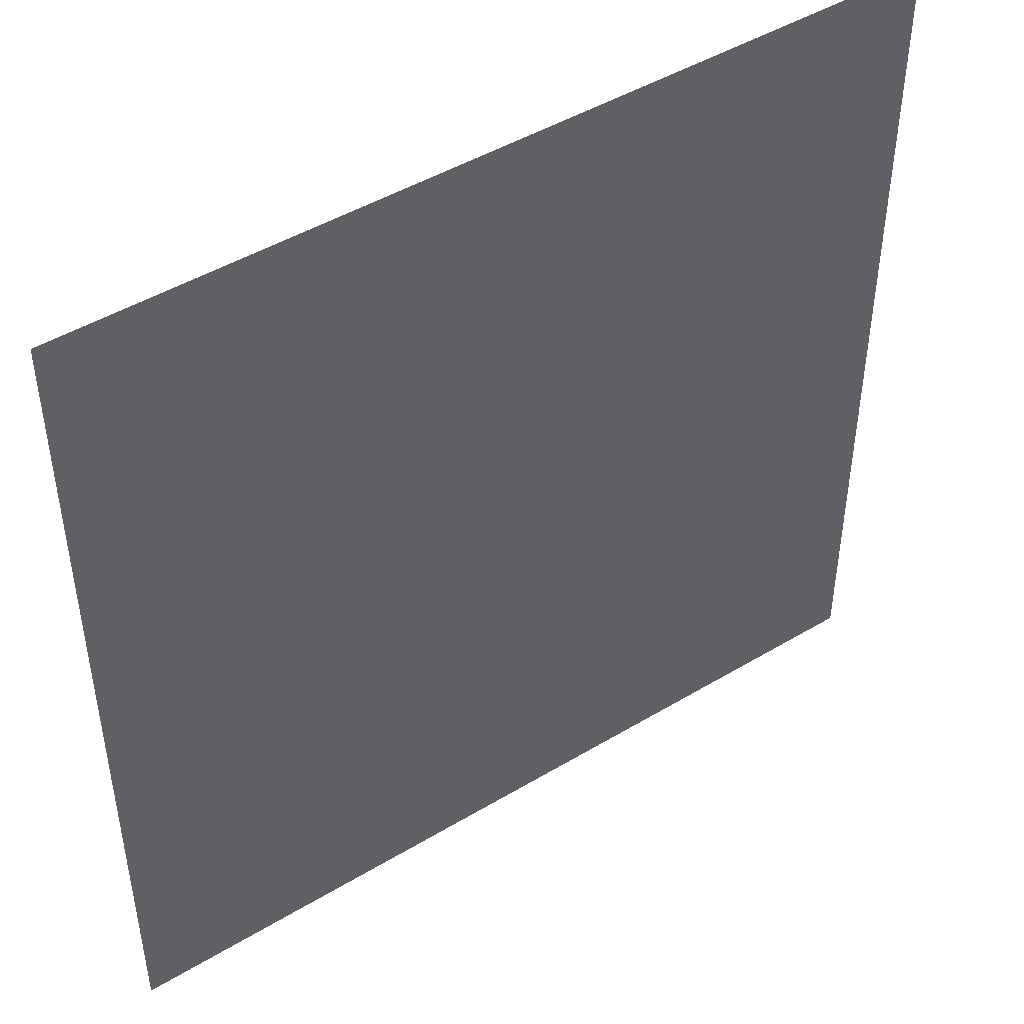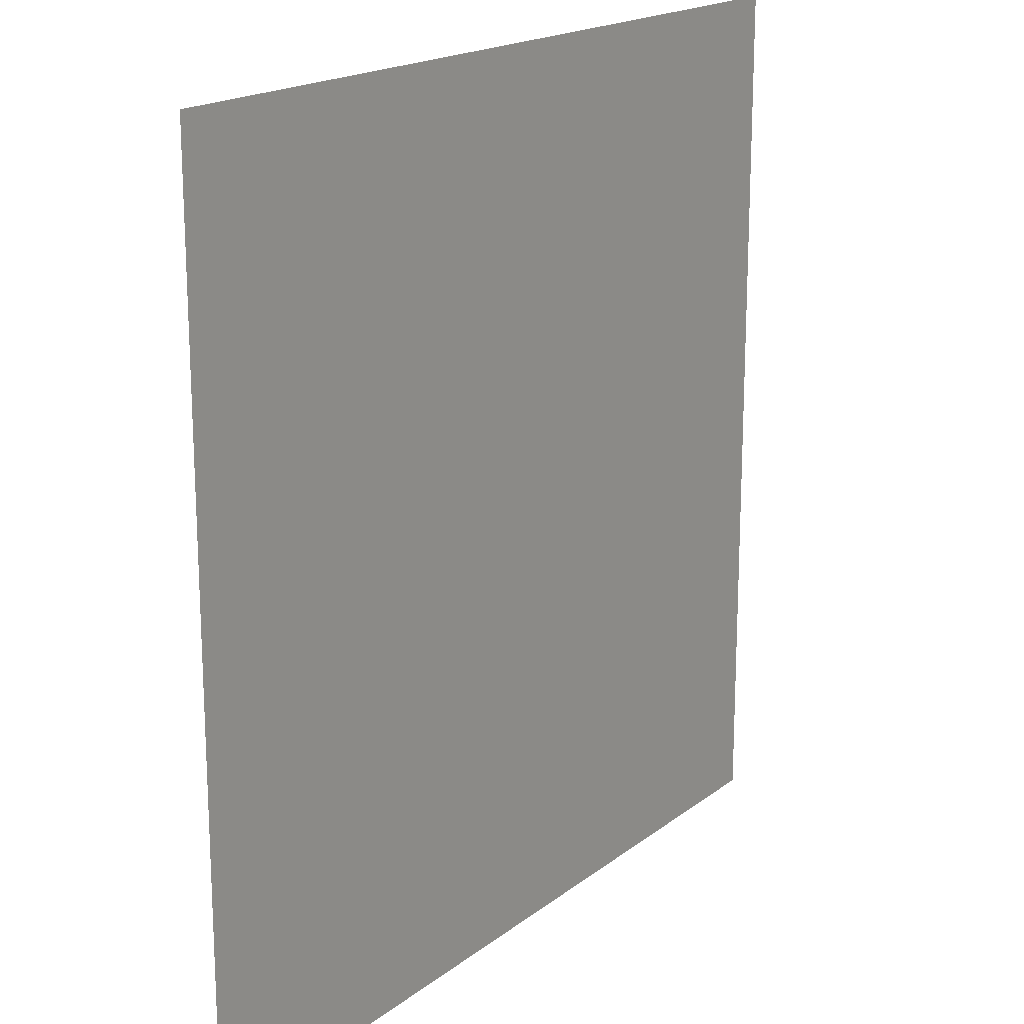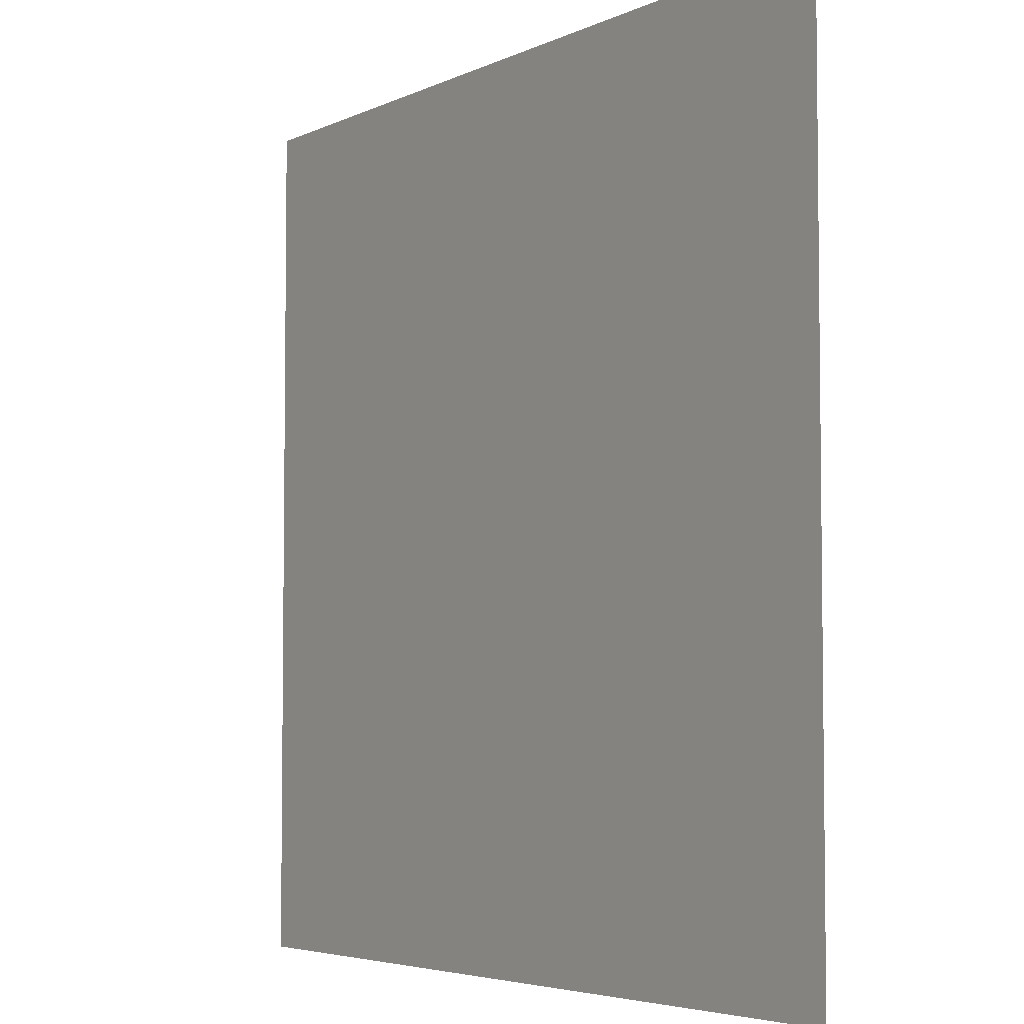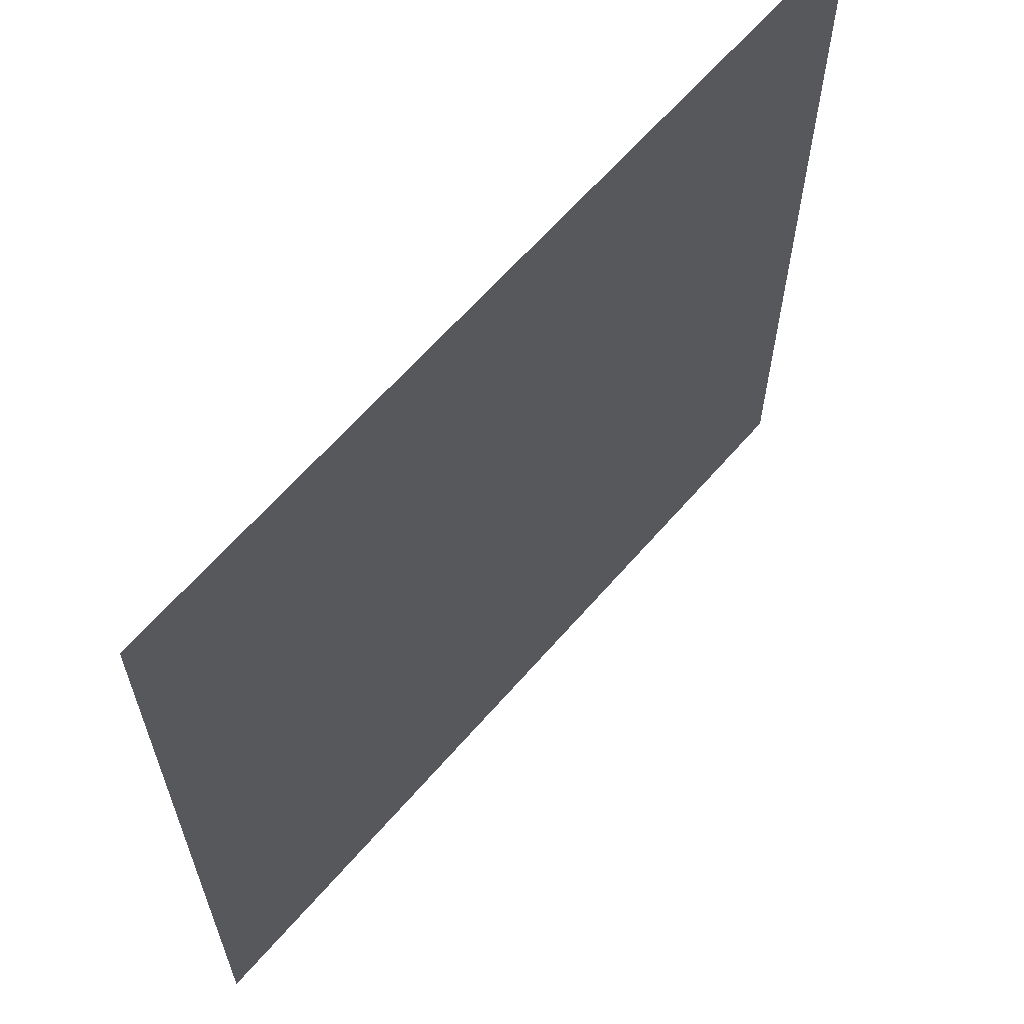
<metadata>
{"format":"obj","ext":"obj","renderer":"f3d","projection":"perspective","resolution":1024,"background":"white","views":[{"elev":46.6,"azim":-34.4,"up":"+Y"},{"elev":18.2,"azim":-55.2,"up":"+Y"},{"elev":-4.6,"azim":55.6,"up":"+Y"},{"elev":63.7,"azim":130.9,"up":"+Y"}]}
</metadata>
<code>
o DoormeshMicrowaveDoorC2_1_GeomSubset_4
v 0.000572 -0.007128 -0.198
v 0.000582 -0.007128 -0.198
v 0.000572 -0.007118 -0.198
v 0.000582 -0.007118 -0.198
v 0.000572 -0.007128 -0.198
v 0.000582 -0.007128 -0.198
v 0.000572 -0.007118 -0.198
v 0.000582 -0.007118 -0.198
v 0.000572 -0.007128 -0.198
v 0.000582 -0.007128 -0.198
v 0.000572 -0.007118 -0.198
v 0.000582 -0.007118 -0.198
v 0.000572 -0.007128 -0.198
v 0.000582 -0.007128 -0.198
v 0.000572 -0.007118 -0.198
v 0.000582 -0.007118 -0.198
v 0.000572 -0.007128 -0.198
v 0.000582 -0.007128 -0.198
v 0.000572 -0.007118 -0.198
v 0.000582 -0.007118 -0.198
v 0.000572 -0.007128 -0.198
v 0.000582 -0.007128 -0.198
v 0.000572 -0.007118 -0.198
v 0.000582 -0.007118 -0.198
v 0.000572 -0.007128 -0.198
v 0.000582 -0.007128 -0.198
v 0.000572 -0.007118 -0.198
v 0.000582 -0.007118 -0.198
v -0.2549 -0.1624 0.116
v 0.1698 -0.1624 0.117
v -0.2549 -0.1624 -0.08107
v 0.1698 -0.1624 -0.08213
v -0.2549 -0.162 0.116
v 0.1698 -0.162 0.117
v -0.2549 -0.162 -0.08107
v 0.1698 -0.162 -0.08213
v -0.2699 -0.1532 0.09279
v -0.269 -0.1523 0.0923
v -0.2699 -0.1532 0.08738
v -0.2691 -0.1523 0.08726
v -0.2639 -0.1532 0.09663
v -0.2635 -0.1523 0.09582
v -0.2645 -0.1532 -0.0958
v -0.2645 -0.1523 -0.09491
v -0.2699 -0.1532 -0.09502
v -0.2691 -0.1523 -0.09423
v -0.2707 -0.1532 -0.08995
v -0.2698 -0.1523 -0.08988
v -0.2699 -0.1642 0.09279
v -0.269 -0.1651 0.0923
v -0.2699 -0.1642 0.08738
v -0.2691 -0.1651 0.08726
v -0.2639 -0.1642 0.09663
v -0.2635 -0.1651 0.09582
v -0.2645 -0.1651 -0.09491
v -0.2645 -0.1642 -0.0958
v -0.2699 -0.1642 -0.09502
v -0.2691 -0.1651 -0.09423
v -0.2707 -0.1642 -0.08995
v -0.2698 -0.1651 -0.08988
v -0.2188 -0.1532 0.1102
v -0.2186 -0.1523 0.1093
v -0.1733 -0.1532 0.1193
v -0.1732 -0.1523 0.1185
v -0.1733 -0.1642 0.1193
v -0.1732 -0.1651 0.1185
v -0.2188 -0.1642 0.1102
v -0.2186 -0.1651 0.1093
v -0.1102 -0.1532 0.1261
v -0.1102 -0.1523 0.1252
v -0.06394 -0.1532 0.1294
v -0.06389 -0.1523 0.1285
v -0.06394 -0.1642 0.1294
v -0.06389 -0.1651 0.1285
v -0.1102 -0.1642 0.1261
v -0.1102 -0.1651 0.1252
v -0.01698 -0.1532 0.1312
v -0.01697 -0.1523 0.1303
v 0.02944 -0.1532 0.1312
v 0.02943 -0.1523 0.1303
v 0.02944 -0.1642 0.1312
v 0.02943 -0.1651 0.1303
v -0.01698 -0.1642 0.1312
v -0.01697 -0.1651 0.1303
v 0.0764 -0.1532 0.1294
v 0.07635 -0.1523 0.1285
v 0.1226 -0.1523 0.125
v 0.1227 -0.1532 0.1259
v 0.0764 -0.1642 0.1294
v 0.07635 -0.1651 0.1285
v 0.1227 -0.1642 0.1259
v 0.1226 -0.1651 0.125
v -0.2501 -0.1523 0.08042
v -0.2492 -0.1532 0.08031
v -0.2492 -0.1532 0.08266
v -0.2501 -0.1523 0.08311
v -0.2492 -0.1642 0.0803
v -0.2501 -0.1651 0.08041
v -0.2501 -0.1651 0.08311
v -0.2492 -0.1642 0.08266
v -0.2463 -0.1532 0.08443
v -0.2467 -0.1523 0.08518
v -0.2467 -0.1651 0.08518
v -0.2463 -0.1642 0.08443
v -0.2499 -0.1532 -0.07873
v -0.2507 -0.1523 -0.0788
v -0.2505 -0.1523 -0.08031
v -0.2498 -0.1532 -0.07959
v -0.2507 -0.1651 -0.0788
v -0.2499 -0.1642 -0.07873
v -0.2498 -0.1642 -0.07959
v -0.2505 -0.1651 -0.08031
v -0.2486 -0.1642 -0.07975
v -0.2486 -0.1651 -0.08057
v -0.2486 -0.1523 -0.08057
v -0.2486 -0.1532 -0.07975
v -0.1634 -0.1532 0.1045
v -0.1636 -0.1523 0.1053
v -0.2055 -0.1523 0.09713
v -0.2053 -0.1532 0.09634
v -0.1636 -0.1651 0.1053
v -0.1634 -0.1642 0.1045
v -0.2053 -0.1642 0.09634
v -0.2055 -0.1651 0.09713
v -0.06233 -0.1532 0.1135
v -0.06238 -0.1523 0.1143
v -0.1053 -0.1523 0.1114
v -0.1052 -0.1532 0.1105
v -0.06222 -0.1651 0.1144
v -0.06217 -0.1642 0.1135
v -0.105 -0.1642 0.1106
v -0.1051 -0.1651 0.1114
v 0.0241 -0.1532 0.1151
v 0.02411 -0.1523 0.1159
v -0.01889 -0.1523 0.1159
v -0.01887 -0.1532 0.1151
v 0.02429 -0.1651 0.1159
v 0.02428 -0.1642 0.1151
v -0.01869 -0.1642 0.1151
v -0.01871 -0.1651 0.1159
v 0.1104 -0.1532 0.1104
v 0.1105 -0.1523 0.1112
v 0.0676 -0.1523 0.1144
v 0.06756 -0.1532 0.1135
v 0.1107 -0.1651 0.1112
v 0.1106 -0.1642 0.1104
v 0.06774 -0.1642 0.1135
v 0.06778 -0.1651 0.1143
v 0.1832 -0.1532 -0.09438
v 0.1808 -0.1523 -0.0937
v 0.1772 -0.1523 -0.09358
v 0.1774 -0.1532 -0.09447
v 0.1774 -0.1642 -0.09447
v 0.1772 -0.1651 -0.09358
v 0.1832 -0.1642 -0.09438
v 0.1825 -0.1651 -0.0937
v 0.1832 -0.1532 -0.09026
v 0.1823 -0.1523 -0.09009
v 0.1823 -0.1651 -0.09009
v 0.1832 -0.1642 -0.09026
v 0.1571 -0.1651 -0.08083
v 0.157 -0.1642 -0.08001
v 0.1615 -0.1651 -0.07908
v 0.1608 -0.1642 -0.07845
v 0.1625 -0.1642 -0.07469
v 0.1633 -0.1651 -0.07485
v 0.1832 -0.1532 0.1177
v 0.1825 -0.1523 0.117
v 0.1823 -0.1523 0.1134
v 0.1832 -0.1532 0.1135
v 0.1832 -0.1642 0.1135
v 0.1823 -0.1651 0.1134
v 0.1832 -0.1642 0.1177
v 0.1825 -0.1651 0.117
v 0.1793 -0.1532 0.1186
v 0.1775 -0.1523 0.1177
v 0.1775 -0.1651 0.1177
v 0.1777 -0.1642 0.1186
v 0.1633 -0.1651 0.09981
v 0.1625 -0.1642 0.09965
v 0.1617 -0.1651 0.104
v 0.161 -0.1642 0.1034
v 0.1573 -0.1642 0.1053
v 0.1575 -0.1651 0.1061
v 0.1615 -0.1523 -0.07908
v 0.1608 -0.1532 -0.07845
v 0.1633 -0.1523 -0.07485
v 0.1625 -0.1532 -0.07469
v 0.157 -0.1532 -0.08001
v 0.1571 -0.1523 -0.08083
v 0.1617 -0.1523 0.104
v 0.161 -0.1532 0.1034
v 0.1575 -0.1523 0.1061
v 0.1573 -0.1532 0.1053
v 0.1625 -0.1532 0.09965
v 0.1633 -0.1523 0.09981
v 0.1625 -0.1642 0.01262
v 0.1633 -0.1651 0.01261
v 0.1633 -0.1523 0.01261
v 0.1625 -0.1532 0.01262
v 0.1832 -0.1532 0.01206
v 0.1823 -0.1523 0.01207
v 0.1823 -0.1651 0.01207
v 0.1832 -0.1642 0.01206
v -0.2957 -0.1233 0.1382
v -0.2941 -0.1233 0.1448
v -0.2963 -0.1256 0.1506
v -0.2969 -0.1312 0.1532
v -0.3025 -0.1311 0.1509
v -0.3048 -0.131 0.1454
v -0.3026 -0.1255 0.1385
v -0.2964 -0.1233 0.1224
v -0.2947 -0.1233 -0.146
v -0.2964 -0.1233 -0.1378
v -0.3025 -0.1256 -0.1462
v -0.3048 -0.1312 -0.1498
v -0.3025 -0.1311 -0.1554
v -0.297 -0.1311 -0.1577
v -0.2951 -0.1256 -0.1553
v -0.2904 -0.1233 -0.1493
v -0.26 -0.1334 0.09526
v -0.2621 -0.1233 0.1008
v -0.2684 -0.1233 0.09734
v -0.2708 -0.1233 0.09259
v -0.266 -0.1334 0.09148
v -0.2607 -0.1334 -0.09383
v -0.2667 -0.1334 -0.08808
v -0.2716 -0.1233 -0.09118
v -0.2691 -0.1233 -0.09664
v -0.2631 -0.1233 -0.09893
v -0.3005 -0.1256 0.1472
v -0.3002 -0.1256 -0.1527
v -0.266 -0.1334 -0.09306
v 0.1833 -0.1233 0.123
v 0.1833 -0.1334 0.1172
v 0.1833 -0.1313 0.1532
v 0.1833 -0.1233 -0.1494
v 0.1833 -0.1233 0.1449
v 0.1833 -0.1256 0.1507
v 0.1833 -0.1312 -0.1577
v 0.1833 -0.1256 -0.1553
v 0.1833 -0.1233 -0.09945
v 0.1834 -0.1334 -0.09412
v -0.2957 -0.1702 0.1382
v -0.2941 -0.1702 0.1448
v -0.2963 -0.1679 0.1506
v -0.2969 -0.1623 0.1532
v -0.3025 -0.1624 0.1509
v -0.3048 -0.1625 0.1454
v -0.3026 -0.168 0.1385
v -0.2964 -0.1702 0.1224
v -0.2947 -0.1702 -0.146
v -0.2964 -0.1702 -0.1378
v -0.3025 -0.1679 -0.1462
v -0.3048 -0.1623 -0.1498
v -0.3025 -0.1624 -0.1554
v -0.297 -0.1625 -0.1577
v -0.2951 -0.168 -0.1553
v -0.2904 -0.1702 -0.1493
v -0.26 -0.1602 0.09526
v -0.2621 -0.1702 0.1008
v -0.2684 -0.1702 0.09734
v -0.2708 -0.1702 0.09259
v -0.266 -0.1602 0.09148
v -0.2607 -0.1602 -0.09383
v -0.2667 -0.1602 -0.08808
v -0.2716 -0.1702 -0.09118
v -0.2691 -0.1702 -0.09664
v -0.2631 -0.1702 -0.09893
v -0.3005 -0.168 0.1472
v -0.3002 -0.168 -0.1527
v -0.266 -0.1602 -0.09306
v 0.1833 -0.1702 0.123
v 0.1833 -0.1602 0.1172
v 0.1833 -0.1623 0.1532
v 0.1833 -0.1702 -0.1494
v 0.1833 -0.1702 0.1449
v 0.1833 -0.1679 0.1507
v 0.1833 -0.1624 -0.1577
v 0.1833 -0.1679 -0.1553
v 0.1833 -0.1702 -0.09945
v 0.1833 -0.1602 -0.09412
v 0.1793 -0.1334 -0.09412
v 0.1793 -0.1233 -0.1494
v 0.1793 -0.1233 0.1238
v 0.1793 -0.1313 0.1532
v 0.1793 -0.1334 0.1173
v 0.1793 -0.1233 0.1449
v 0.1793 -0.1256 0.1507
v 0.1793 -0.1312 -0.1577
v 0.1793 -0.1256 -0.1553
v 0.1793 -0.1233 -0.09945
v 0.1793 -0.1624 -0.1577
v 0.1793 -0.1702 0.1238
v 0.1793 -0.1623 0.1532
v 0.1793 -0.1702 -0.1494
v 0.1793 -0.1602 0.1173
v 0.1793 -0.1702 0.1449
v 0.1793 -0.1679 0.1507
v 0.1793 -0.1679 -0.1553
v 0.1793 -0.1702 -0.09945
v 0.1793 -0.1602 -0.09412
v 0.1833 -0.1233 0.01215
v 0.1793 -0.1233 0.01215
v 0.1833 -0.1334 0.01215
v 0.1833 -0.1602 0.01215
v 0.1793 -0.1334 0.01215
v 0.1793 -0.1602 0.01215
v 0.02817 -0.1314 0.1532
v -0.01745 -0.1314 0.1532
v -0.01745 -0.1257 0.1508
v 0.02817 -0.1257 0.1508
v -0.01745 -0.1233 0.1451
v 0.02817 -0.1233 0.1451
v -0.172 -0.1233 0.1232
v -0.2171 -0.1233 0.1142
v -0.2158 -0.1334 0.1085
v -0.1711 -0.1334 0.1176
v -0.06389 -0.1233 0.1332
v -0.1096 -0.1233 0.1299
v -0.1091 -0.1334 0.1242
v -0.06359 -0.1334 0.1275
v -0.01745 -0.1233 0.1349
v 0.02817 -0.1233 0.1349
v -0.01745 -0.1334 0.1292
v 0.02817 -0.1334 0.1292
v -0.06315 -0.1233 0.145
v -0.1088 -0.1233 0.145
v -0.06317 -0.1257 0.1507
v -0.1088 -0.1256 0.1507
v -0.06317 -0.1313 0.1532
v -0.1088 -0.1313 0.1532
v -0.2184 -0.1233 0.1449
v -0.1728 -0.1233 0.1449
v -0.1728 -0.1256 0.1507
v -0.2184 -0.1256 0.1507
v -0.1728 -0.1313 0.1532
v -0.2184 -0.1313 0.1532
v 0.1203 -0.1233 0.1299
v 0.07462 -0.1233 0.1332
v 0.07431 -0.1334 0.1275
v 0.1198 -0.1334 0.1241
v 0.07387 -0.1233 0.145
v 0.1195 -0.1233 0.145
v 0.0739 -0.1257 0.1507
v 0.1195 -0.1256 0.1507
v 0.1195 -0.1313 0.1532
v 0.0739 -0.1313 0.1532
v -0.01745 -0.1622 0.1532
v 0.02817 -0.1622 0.1532
v -0.01745 -0.1679 0.1508
v 0.02817 -0.1679 0.1508
v -0.01745 -0.1702 0.1451
v 0.02817 -0.1702 0.1451
v -0.2171 -0.1702 0.1142
v -0.172 -0.1702 0.1232
v -0.1711 -0.1602 0.1176
v -0.2158 -0.1602 0.1085
v -0.1096 -0.1702 0.1299
v -0.06389 -0.1702 0.1332
v -0.06359 -0.1602 0.1275
v -0.1091 -0.1602 0.1242
v -0.01745 -0.1702 0.1349
v 0.02817 -0.1702 0.1349
v 0.02817 -0.1602 0.1292
v -0.01745 -0.1602 0.1292
v -0.06315 -0.1702 0.145
v -0.1088 -0.1702 0.145
v -0.06317 -0.1679 0.1507
v -0.1088 -0.1679 0.1507
v -0.1088 -0.1622 0.1532
v -0.06317 -0.1622 0.1532
v -0.1728 -0.1702 0.1449
v -0.2184 -0.1702 0.1449
v -0.2184 -0.1679 0.1507
v -0.1728 -0.1679 0.1507
v -0.2184 -0.1623 0.1532
v -0.1728 -0.1623 0.1532
v 0.07462 -0.1702 0.1332
v 0.1203 -0.1702 0.1299
v 0.07431 -0.1602 0.1275
v 0.1198 -0.1602 0.1241
v 0.07387 -0.1702 0.145
v 0.1195 -0.1702 0.145
v 0.0739 -0.1679 0.1507
v 0.1195 -0.1679 0.1507
v 0.0739 -0.1622 0.1532
v 0.1195 -0.1622 0.1532
v -0.266 -0.1602 0.08617
v -0.266 -0.1334 0.08617
v 0.1765 -0.1156 0.1308
v 0.1811 -0.1156 0.1308
v 0.178 -0.1068 0.1259
v 0.1797 -0.1068 0.1259
v 0.178 -0.1054 0.1205
v 0.1797 -0.1054 0.1205
v 0.1765 -0.1245 0.1299
v 0.1811 -0.1245 0.1299
v 0.1811 -0.1222 0.1352
v 0.1765 -0.1222 0.1352
v 0.178 -0.1057 0.1131
v 0.1797 -0.1057 0.1131
v 0.1811 -0.1152 0.1107
v 0.1765 -0.1152 0.1107
v 0.1805 -0.1089 0.1278
v 0.1811 -0.1123 0.1293
v 0.1765 -0.1123 0.1293
v 0.1771 -0.1089 0.1278
v 0.1765 -0.1125 0.1209
v 0.177 -0.1082 0.1205
v 0.1765 -0.1124 0.1098
v 0.177 -0.1081 0.1108
v 0.1811 -0.1124 0.1098
v 0.1806 -0.1081 0.1108
v 0.1811 -0.1125 0.1209
v 0.1806 -0.1082 0.1205
v 0.1765 -0.1162 0.1207
v 0.1765 -0.117 0.1251
v 0.1811 -0.1162 0.1207
v 0.1811 -0.117 0.1251
v 0.1765 -0.1326 0.1375
v 0.1811 -0.1326 0.1375
v 0.1811 -0.1288 0.1414
v 0.1765 -0.1288 0.1414
v 0.1765 -0.1156 -0.1211
v 0.1811 -0.1156 -0.1211
v 0.178 -0.1068 -0.126
v 0.1797 -0.1068 -0.126
v 0.178 -0.1054 -0.1315
v 0.1797 -0.1054 -0.1315
v 0.1765 -0.1245 -0.1221
v 0.1811 -0.1245 -0.1221
v 0.1811 -0.1222 -0.1168
v 0.1765 -0.1222 -0.1168
v 0.178 -0.1057 -0.1389
v 0.1797 -0.1057 -0.1389
v 0.1811 -0.1152 -0.1412
v 0.1765 -0.1152 -0.1412
v 0.1805 -0.1089 -0.1241
v 0.1811 -0.1123 -0.1226
v 0.1765 -0.1123 -0.1226
v 0.1771 -0.1089 -0.1241
v 0.1765 -0.1125 -0.131
v 0.177 -0.1082 -0.1315
v 0.1765 -0.1124 -0.1421
v 0.177 -0.1081 -0.1412
v 0.1811 -0.1124 -0.1421
v 0.1806 -0.1081 -0.1412
v 0.1811 -0.1125 -0.131
v 0.1806 -0.1082 -0.1314
v 0.1765 -0.1162 -0.1313
v 0.1765 -0.117 -0.1268
v 0.1811 -0.1162 -0.1313
v 0.1811 -0.117 -0.1268
v 0.1765 -0.1326 -0.1145
v 0.1811 -0.1326 -0.1145
v 0.1811 -0.1288 -0.1105
v 0.1765 -0.1288 -0.1105
v -0.2839 -0.126 -0.1218
v -0.2835 -0.1229 -0.1218
v -0.2843 -0.1199 -0.1218
v -0.2862 -0.1174 -0.1218
v -0.2889 -0.1158 -0.1218
v -0.292 -0.1154 -0.1218
v -0.295 -0.1162 -0.1218
v -0.2839 -0.126 -0.1197
v -0.2835 -0.1229 -0.1197
v -0.2843 -0.1199 -0.1197
v -0.2862 -0.1174 -0.1197
v -0.2889 -0.1158 -0.1197
v -0.292 -0.1154 -0.1197
v -0.295 -0.1162 -0.1197
v -0.2895 -0.1244 -0.1218
v -0.2893 -0.1235 -0.1218
v -0.2896 -0.1225 -0.1218
v -0.2902 -0.1217 -0.1218
v -0.291 -0.1213 -0.1218
v -0.292 -0.1211 -0.1218
v -0.293 -0.1214 -0.1218
v -0.2895 -0.1244 -0.1197
v -0.2893 -0.1235 -0.1197
v -0.2896 -0.1225 -0.1197
v -0.2902 -0.1217 -0.1197
v -0.291 -0.1213 -0.1197
v -0.292 -0.1211 -0.1197
v -0.293 -0.1214 -0.1197
v -0.2839 -0.126 0.1169
v -0.2835 -0.1229 0.1169
v -0.2843 -0.1199 0.1169
v -0.2862 -0.1174 0.1169
v -0.2889 -0.1158 0.1169
v -0.292 -0.1154 0.1169
v -0.295 -0.1162 0.1169
v -0.2839 -0.126 0.119
v -0.2835 -0.1229 0.119
v -0.2843 -0.1199 0.119
v -0.2862 -0.1174 0.119
v -0.2889 -0.1158 0.119
v -0.292 -0.1154 0.119
v -0.295 -0.1162 0.119
v -0.2895 -0.1244 0.1169
v -0.2893 -0.1235 0.1169
v -0.2896 -0.1225 0.1169
v -0.2902 -0.1217 0.1169
v -0.291 -0.1213 0.1169
v -0.292 -0.1211 0.1169
v -0.293 -0.1214 0.1169
v -0.2895 -0.1244 0.119
v -0.2893 -0.1235 0.119
v -0.2896 -0.1225 0.119
v -0.2902 -0.1217 0.119
v -0.291 -0.1213 0.119
v -0.292 -0.1211 0.119
v -0.293 -0.1214 0.119
f 17 18 20 19

</code>
